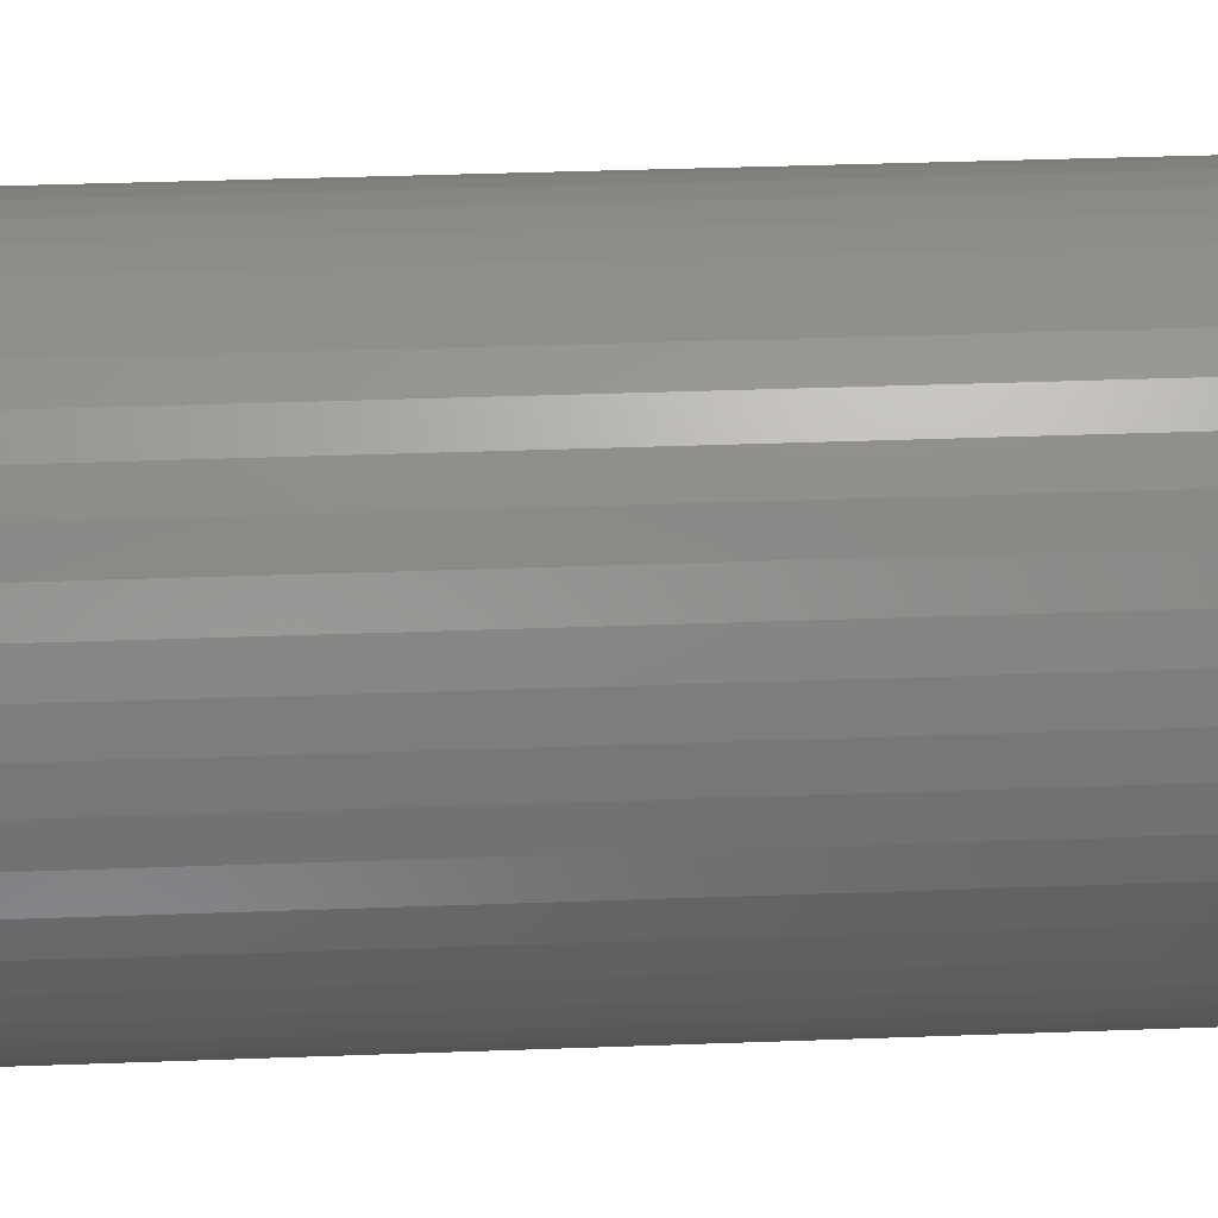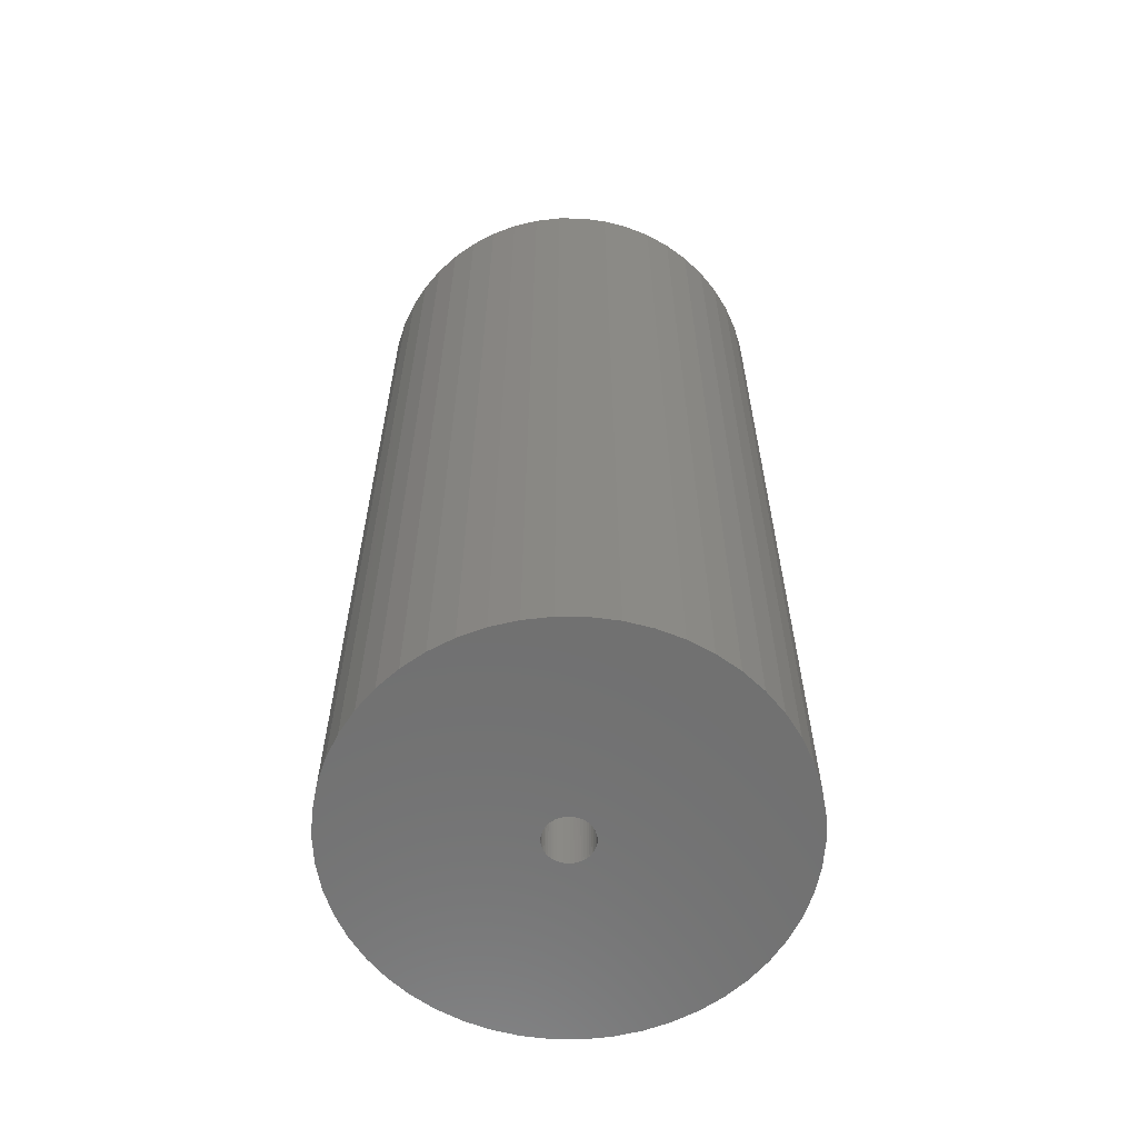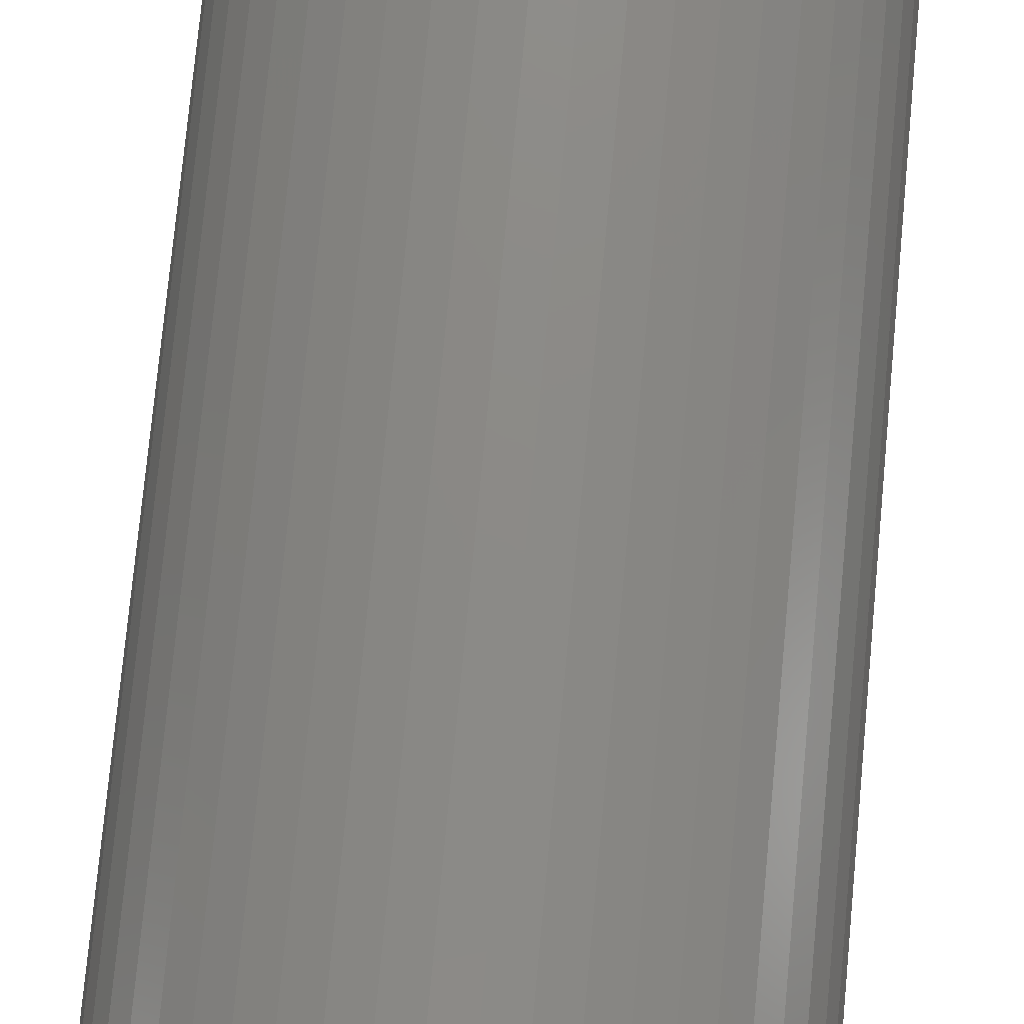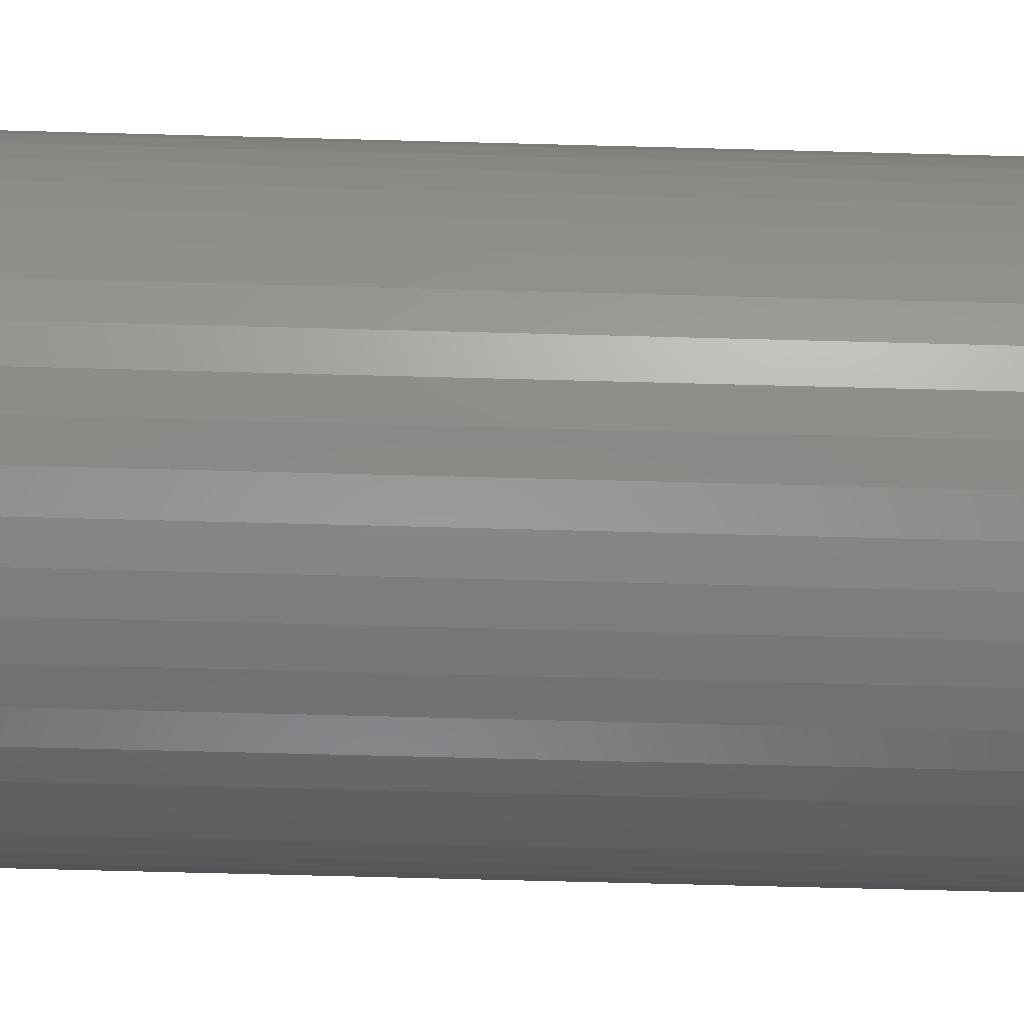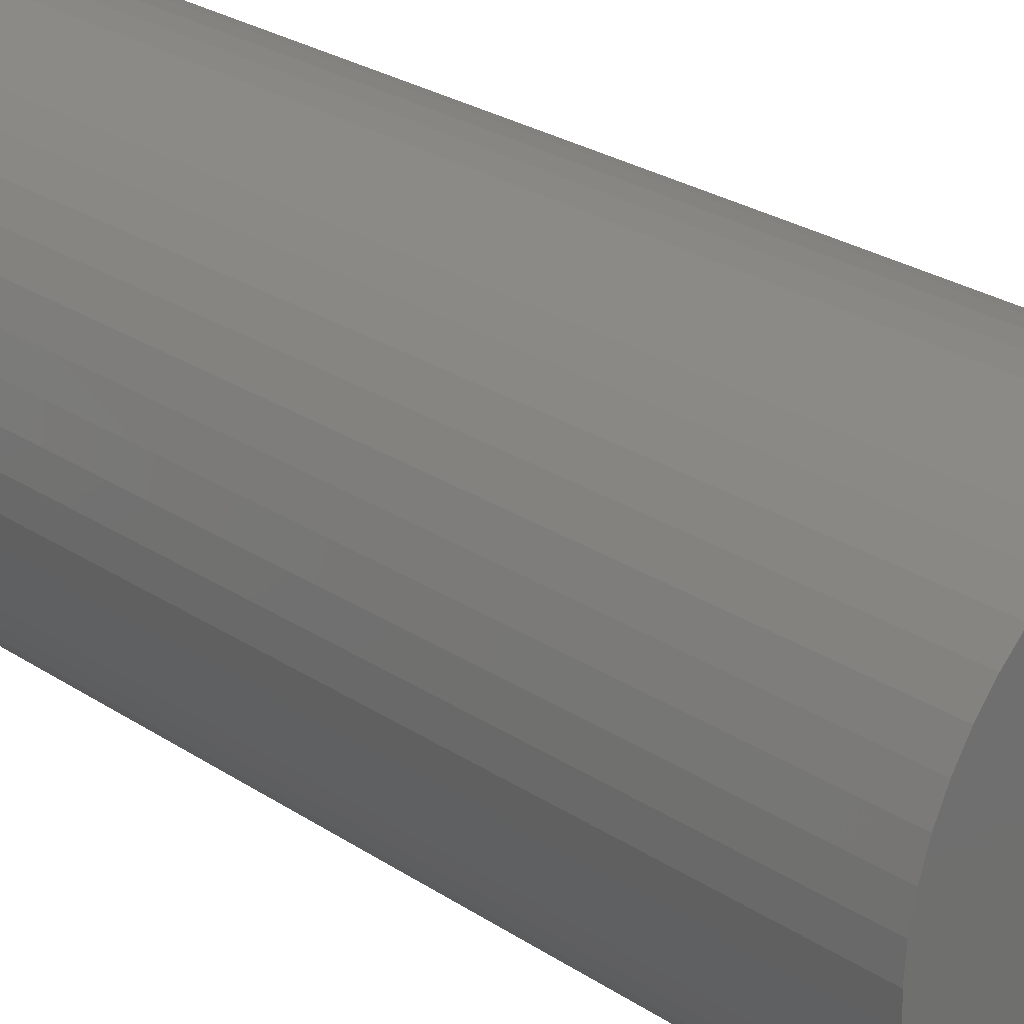
<metadata>
{"format":"stl","ext":"stl","renderer":"f3d","projection":"perspective","resolution":1024,"background":"white","views":[{"elev":38.0,"azim":87.3,"up":"+Y"},{"elev":-61.7,"azim":-58.1,"up":"+Z"},{"elev":77.1,"azim":-174.6,"up":"+Y"},{"elev":-69.6,"azim":88.5,"up":"+Y"},{"elev":27.1,"azim":135.3,"up":"+Y"}]}
</metadata>
<code>
# stl→obj: 200 verts, 400 faces
v 22.5 0 50
v 22.32 2.82 -50
v 22.32 2.82 50
v 22.5 0 -50
v -22.5 0 -50
v -22.32 2.82 50
v -22.32 2.82 -50
v -22.5 0 50
v 1.413 22.46 -50
v -1.413 22.46 50
v 1.413 22.46 50
v -1.413 22.46 -50
v -1.413 -22.46 -50
v 1.413 -22.46 50
v -1.413 -22.46 50
v 1.413 -22.46 -50
v 16.4 15.4 -50
v 14.34 17.34 50
v 16.4 15.4 50
v 14.34 17.34 -50
v -14.34 17.34 -50
v -16.4 15.4 50
v -14.34 17.34 50
v -16.4 15.4 -50
v -6.953 21.4 -50
v -9.58 20.36 50
v -6.953 21.4 50
v -9.58 20.36 -50
v 20.92 8.283 50
v 19.72 10.84 -50
v 19.72 10.84 50
v 20.92 8.283 -50
v 9.58 20.36 -50
v 6.953 21.4 50
v 9.58 20.36 50
v 6.953 21.4 -50
v 12.06 19 -50
v 12.06 19 50
v -20.92 8.283 -50
v -19.72 10.84 50
v -19.72 10.84 -50
v -20.92 8.283 50
v 2.5 0 50
v 2.48 0.3133 50
v 21.79 5.596 50
v 22.32 -2.82 50
v 2.421 0.6217 50
v 2.48 -0.3133 50
v 2.324 0.9203 50
v 21.79 -5.596 50
v 2.191 1.204 50
v 18.2 13.23 50
v 2.421 -0.6217 50
v 2.023 1.469 50
v 20.92 -8.283 50
v 1.822 1.711 50
v 2.324 -0.9203 50
v 1.594 1.926 50
v 19.72 -10.84 50
v 1.34 2.111 50
v 2.191 -1.204 50
v 1.064 2.262 50
v 18.2 -13.23 50
v 0.7725 2.378 50
v 4.216 22.1 50
v 2.023 -1.469 50
v 16.4 -15.4 50
v 0.4685 2.456 50
v 0.157 2.495 50
v -0.157 2.495 50
v -0.4685 2.456 50
v -4.216 22.1 50
v -0.7725 2.378 50
v -1.064 2.262 50
v -1.34 2.111 50
v -12.06 19 50
v -1.594 1.926 50
v -1.822 1.711 50
v -2.023 1.469 50
v 1.822 -1.711 50
v 14.34 -17.34 50
v 1.594 -1.926 50
v 12.06 -19 50
v 1.34 -2.111 50
v 9.58 -20.36 50
v 1.064 -2.262 50
v 6.953 -21.4 50
v 0.7725 -2.378 50
v 4.216 -22.1 50
v 0.4685 -2.456 50
v 0.157 -2.495 50
v -0.157 -2.495 50
v -0.4685 -2.456 50
v -4.216 -22.1 50
v -0.7725 -2.378 50
v -6.953 -21.4 50
v -1.064 -2.262 50
v -9.58 -20.36 50
v -1.34 -2.111 50
v -12.06 -19 50
v -1.594 -1.926 50
v -14.34 -17.34 50
v -1.822 -1.711 50
v -16.4 -15.4 50
v -2.023 -1.469 50
v -18.2 -13.23 50
v -2.191 -1.204 50
v -19.72 -10.84 50
v -2.324 -0.9203 50
v -20.92 -8.283 50
v -2.421 -0.6217 50
v -21.79 -5.596 50
v -2.48 -0.3133 50
v -22.32 -2.82 50
v -2.5 0 50
v -18.2 13.23 50
v -2.191 1.204 50
v -2.324 0.9203 50
v -2.421 0.6217 50
v -21.79 5.596 50
v -2.48 0.3133 50
v -4.216 22.1 -50
v -20.92 -8.283 -50
v -21.79 -5.596 -50
v 4.216 -22.1 -50
v 6.953 -21.4 -50
v 9.58 -20.36 -50
v 21.79 5.596 -50
v 18.2 13.23 -50
v 4.216 22.1 -50
v -18.2 13.23 -50
v -21.79 5.596 -50
v -12.06 19 -50
v 22.32 -2.82 -50
v 12.06 -19 -50
v 14.34 -17.34 -50
v 16.4 -15.4 -50
v 20.92 -8.283 -50
v 19.72 -10.84 -50
v -22.32 -2.82 -50
v 21.79 -5.596 -50
v 18.2 -13.23 -50
v -16.4 -15.4 -50
v -14.34 -17.34 -50
v -18.2 -13.23 -50
v -19.72 -10.84 -50
v 2.5 0 -50
v 2.48 -0.3133 -50
v 2.421 -0.6217 -50
v 2.48 0.3133 -50
v 2.324 -0.9203 -50
v 2.191 -1.204 -50
v 2.421 0.6217 -50
v 2.023 -1.469 -50
v 1.822 -1.711 -50
v 2.324 0.9203 -50
v 1.594 -1.926 -50
v 1.34 -2.111 -50
v 2.191 1.204 -50
v 1.064 -2.262 -50
v 0.7725 -2.378 -50
v 2.023 1.469 -50
v 0.4685 -2.456 -50
v 0.157 -2.495 -50
v -0.157 -2.495 -50
v -0.4685 -2.456 -50
v -4.216 -22.1 -50
v -0.7725 -2.378 -50
v -6.953 -21.4 -50
v -1.064 -2.262 -50
v -9.58 -20.36 -50
v -1.34 -2.111 -50
v -12.06 -19 -50
v -1.594 -1.926 -50
v -1.822 -1.711 -50
v -2.023 -1.469 -50
v 1.822 1.711 -50
v 1.594 1.926 -50
v 1.34 2.111 -50
v 1.064 2.262 -50
v 0.7725 2.378 -50
v 0.4685 2.456 -50
v 0.157 2.495 -50
v -0.157 2.495 -50
v -0.4685 2.456 -50
v -0.7725 2.378 -50
v -1.064 2.262 -50
v -1.34 2.111 -50
v -1.594 1.926 -50
v -1.822 1.711 -50
v -2.023 1.469 -50
v -2.191 1.204 -50
v -2.324 0.9203 -50
v -2.421 0.6217 -50
v -2.48 0.3133 -50
v -2.5 0 -50
v -2.191 -1.204 -50
v -2.324 -0.9203 -50
v -2.421 -0.6217 -50
v -2.48 -0.3133 -50
f 1 2 3
f 2 1 4
f 5 6 7
f 6 5 8
f 9 10 11
f 10 9 12
f 13 14 15
f 14 13 16
f 17 18 19
f 18 17 20
f 21 22 23
f 22 21 24
f 25 26 27
f 26 25 28
f 29 30 31
f 30 29 32
f 33 34 35
f 34 33 36
f 37 35 38
f 35 37 33
f 39 40 41
f 40 39 42
f 43 1 3
f 44 3 45
f 1 43 46
f 47 45 29
f 48 46 43
f 49 29 31
f 46 48 50
f 51 31 52
f 53 50 48
f 54 52 19
f 50 53 55
f 56 19 18
f 57 55 53
f 58 18 38
f 55 57 59
f 60 38 35
f 61 59 57
f 62 35 34
f 59 61 63
f 64 34 65
f 66 63 61
f 63 66 67
f 3 44 43
f 45 47 44
f 29 49 47
f 31 51 49
f 52 54 51
f 19 56 54
f 18 58 56
f 68 65 11
f 38 60 58
f 35 62 60
f 34 64 62
f 65 68 64
f 11 69 68
f 11 70 69
f 10 70 11
f 70 10 71
f 72 71 10
f 71 72 73
f 27 73 72
f 73 27 74
f 26 74 27
f 74 26 75
f 76 75 26
f 75 76 77
f 23 77 76
f 77 23 78
f 22 78 23
f 78 22 79
f 80 67 66
f 67 80 81
f 82 81 80
f 81 82 83
f 84 83 82
f 83 84 85
f 86 85 84
f 85 86 87
f 88 87 86
f 87 88 89
f 90 89 88
f 89 90 14
f 91 14 90
f 92 14 91
f 15 92 93
f 94 93 95
f 96 95 97
f 98 97 99
f 92 15 14
f 100 99 101
f 102 101 103
f 104 103 105
f 106 105 107
f 108 107 109
f 110 109 111
f 112 111 113
f 114 113 115
f 116 79 22
f 93 94 15
f 79 116 117
f 95 96 94
f 40 117 116
f 97 98 96
f 117 40 118
f 99 100 98
f 42 118 40
f 101 102 100
f 118 42 119
f 103 104 102
f 120 119 42
f 105 106 104
f 119 120 121
f 107 108 106
f 6 121 120
f 109 110 108
f 121 6 115
f 111 112 110
f 8 115 6
f 113 114 112
f 115 8 114
f 122 27 72
f 27 122 25
f 123 112 124
f 112 123 110
f 16 89 14
f 89 16 125
f 126 85 87
f 85 126 127
f 45 32 29
f 32 45 128
f 3 128 45
f 128 3 2
f 52 17 19
f 17 52 129
f 31 129 52
f 129 31 30
f 36 65 34
f 65 36 130
f 130 11 65
f 11 130 9
f 20 38 18
f 38 20 37
f 41 116 131
f 116 41 40
f 131 22 24
f 22 131 116
f 132 42 39
f 42 132 120
f 7 120 132
f 120 7 6
f 28 76 26
f 76 28 133
f 133 23 76
f 23 133 21
f 12 72 10
f 72 12 122
f 46 4 1
f 4 46 134
f 127 83 85
f 83 127 135
f 136 67 81
f 67 136 137
f 59 138 55
f 138 59 139
f 140 8 5
f 8 140 114
f 55 141 50
f 141 55 138
f 67 142 63
f 142 67 137
f 143 102 104
f 102 143 144
f 145 108 146
f 108 145 106
f 147 4 134
f 148 134 141
f 4 147 2
f 149 141 138
f 150 2 147
f 151 138 139
f 2 150 128
f 152 139 142
f 153 128 150
f 154 142 137
f 128 153 32
f 155 137 136
f 156 32 153
f 157 136 135
f 32 156 30
f 158 135 127
f 159 30 156
f 160 127 126
f 30 159 129
f 161 126 125
f 162 129 159
f 129 162 17
f 134 148 147
f 141 149 148
f 138 151 149
f 139 152 151
f 142 154 152
f 137 155 154
f 136 157 155
f 163 125 16
f 135 158 157
f 127 160 158
f 126 161 160
f 125 163 161
f 16 164 163
f 16 165 164
f 13 165 16
f 165 13 166
f 167 166 13
f 166 167 168
f 169 168 167
f 168 169 170
f 171 170 169
f 170 171 172
f 173 172 171
f 172 173 174
f 144 174 173
f 174 144 175
f 143 175 144
f 175 143 176
f 177 17 162
f 17 177 20
f 178 20 177
f 20 178 37
f 179 37 178
f 37 179 33
f 180 33 179
f 33 180 36
f 181 36 180
f 36 181 130
f 182 130 181
f 130 182 9
f 183 9 182
f 184 9 183
f 12 184 185
f 122 185 186
f 25 186 187
f 28 187 188
f 184 12 9
f 133 188 189
f 21 189 190
f 24 190 191
f 131 191 192
f 41 192 193
f 39 193 194
f 132 194 195
f 7 195 196
f 145 176 143
f 185 122 12
f 176 145 197
f 186 25 122
f 146 197 145
f 187 28 25
f 197 146 198
f 188 133 28
f 123 198 146
f 189 21 133
f 198 123 199
f 190 24 21
f 124 199 123
f 191 131 24
f 199 124 200
f 192 41 131
f 140 200 124
f 193 39 41
f 200 140 196
f 194 132 39
f 5 196 140
f 195 7 132
f 196 5 7
f 125 87 89
f 87 125 126
f 50 134 46
f 134 50 141
f 135 81 83
f 81 135 136
f 63 139 59
f 139 63 142
f 167 15 94
f 15 167 13
f 171 96 98
f 96 171 169
f 169 94 96
f 94 169 167
f 143 106 145
f 106 143 104
f 146 110 123
f 110 146 108
f 124 114 140
f 114 124 112
f 173 98 100
f 98 173 171
f 144 100 102
f 100 144 173
f 147 44 150
f 44 147 43
f 115 195 121
f 195 115 196
f 184 69 70
f 69 184 183
f 164 92 91
f 92 164 165
f 178 56 58
f 56 178 177
f 190 77 78
f 77 190 189
f 187 73 74
f 73 187 186
f 156 51 159
f 51 156 49
f 181 62 64
f 62 181 180
f 182 64 68
f 64 182 181
f 180 60 62
f 60 180 179
f 118 192 117
f 192 118 193
f 185 70 71
f 70 185 184
f 163 91 90
f 91 163 164
f 153 49 156
f 49 153 47
f 150 47 153
f 47 150 44
f 162 56 177
f 56 162 54
f 159 54 162
f 54 159 51
f 183 68 69
f 68 183 182
f 179 58 60
f 58 179 178
f 117 191 79
f 191 117 192
f 79 190 78
f 190 79 191
f 119 193 118
f 193 119 194
f 121 194 119
f 194 121 195
f 188 74 75
f 74 188 187
f 189 75 77
f 75 189 188
f 186 71 73
f 71 186 185
f 148 43 147
f 43 148 48
f 152 57 151
f 57 152 61
f 174 103 101
f 103 174 175
f 107 198 109
f 198 107 197
f 105 197 107
f 197 105 176
f 158 86 84
f 86 158 160
f 151 53 149
f 53 151 57
f 103 176 105
f 176 103 175
f 111 200 113
f 200 111 199
f 113 196 115
f 196 113 200
f 109 199 111
f 199 109 198
f 155 82 80
f 82 155 157
f 160 88 86
f 88 160 161
f 161 90 88
f 90 161 163
f 149 48 148
f 48 149 53
f 154 61 152
f 61 154 66
f 155 66 154
f 66 155 80
f 165 93 92
f 93 165 166
f 166 95 93
f 95 166 168
f 157 84 82
f 84 157 158
f 172 101 99
f 101 172 174
f 168 97 95
f 97 168 170
f 170 99 97
f 99 170 172

</code>
